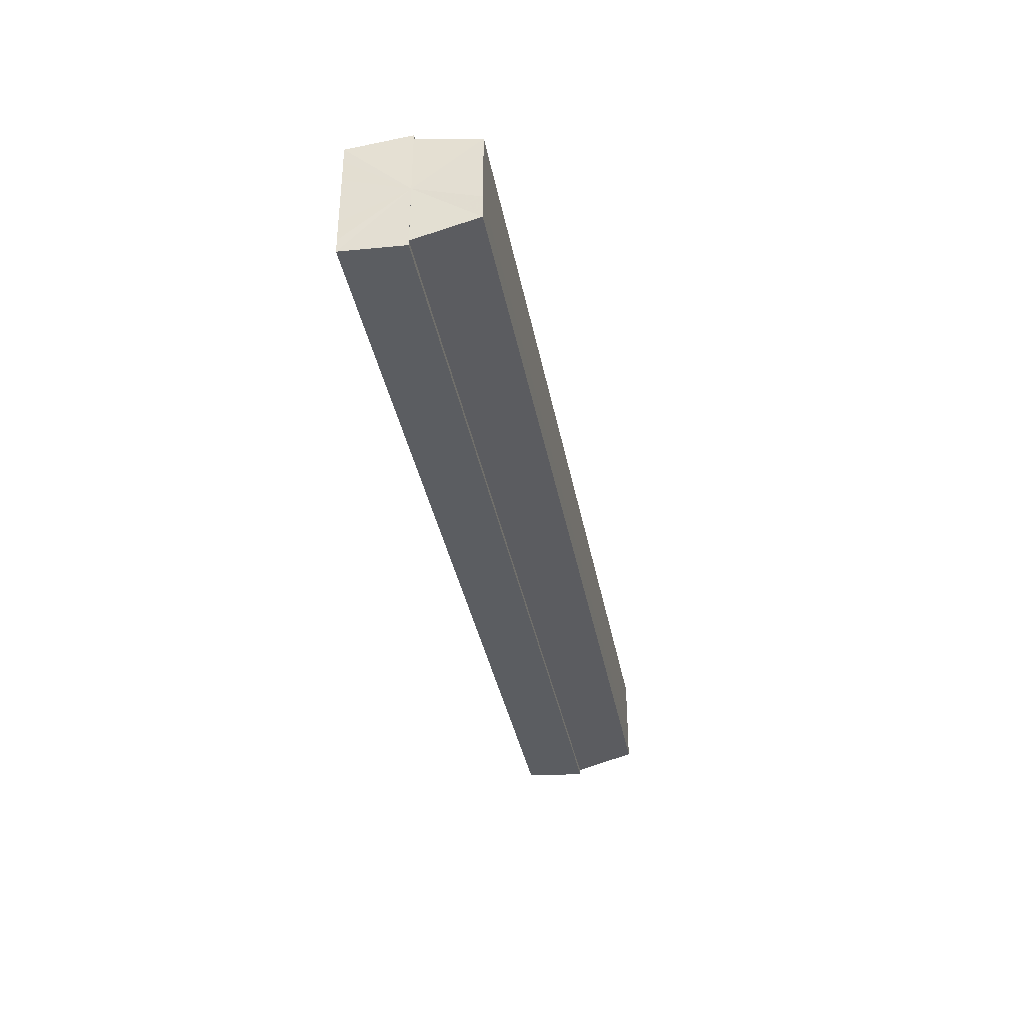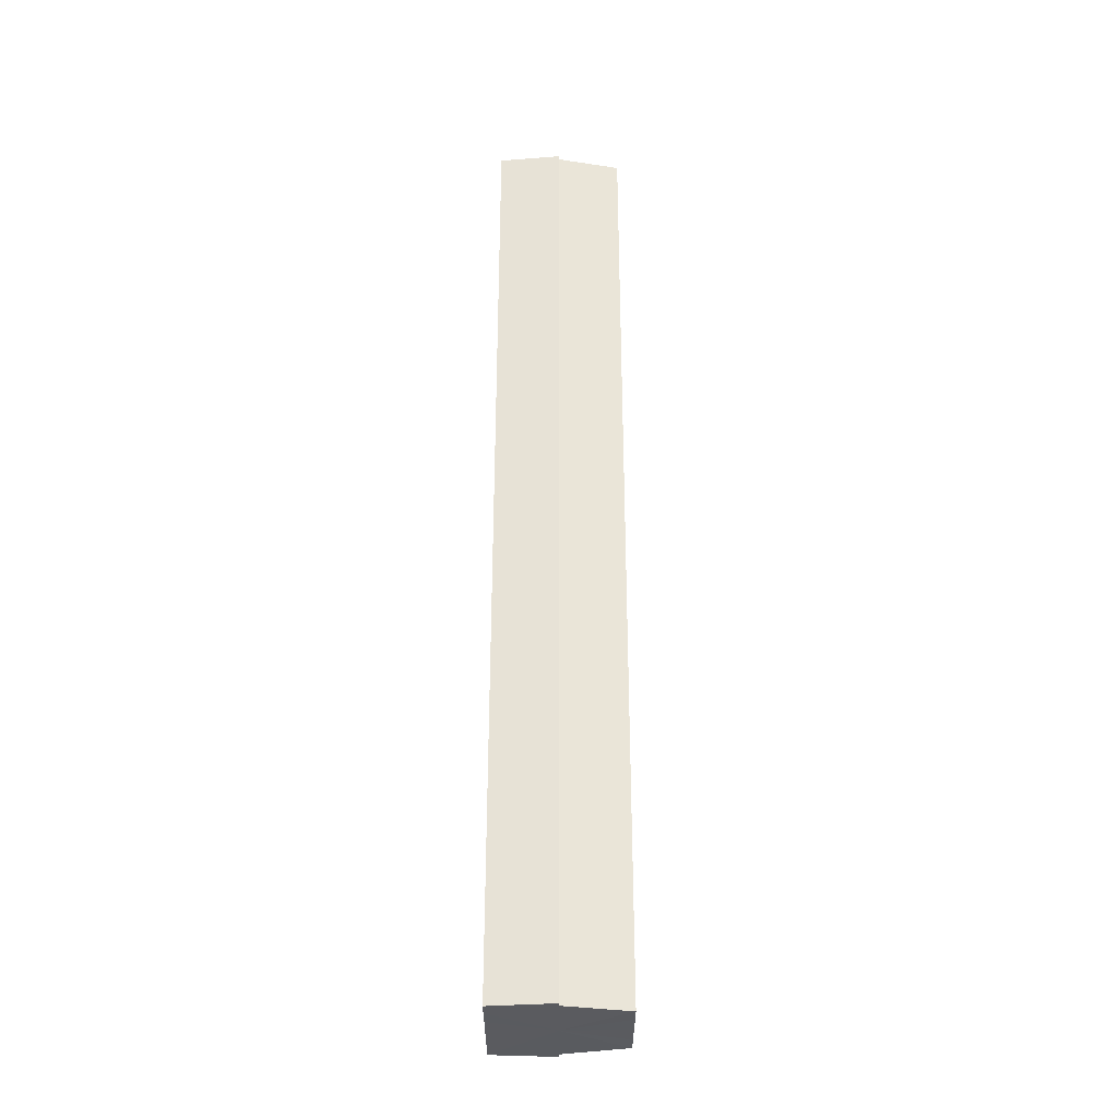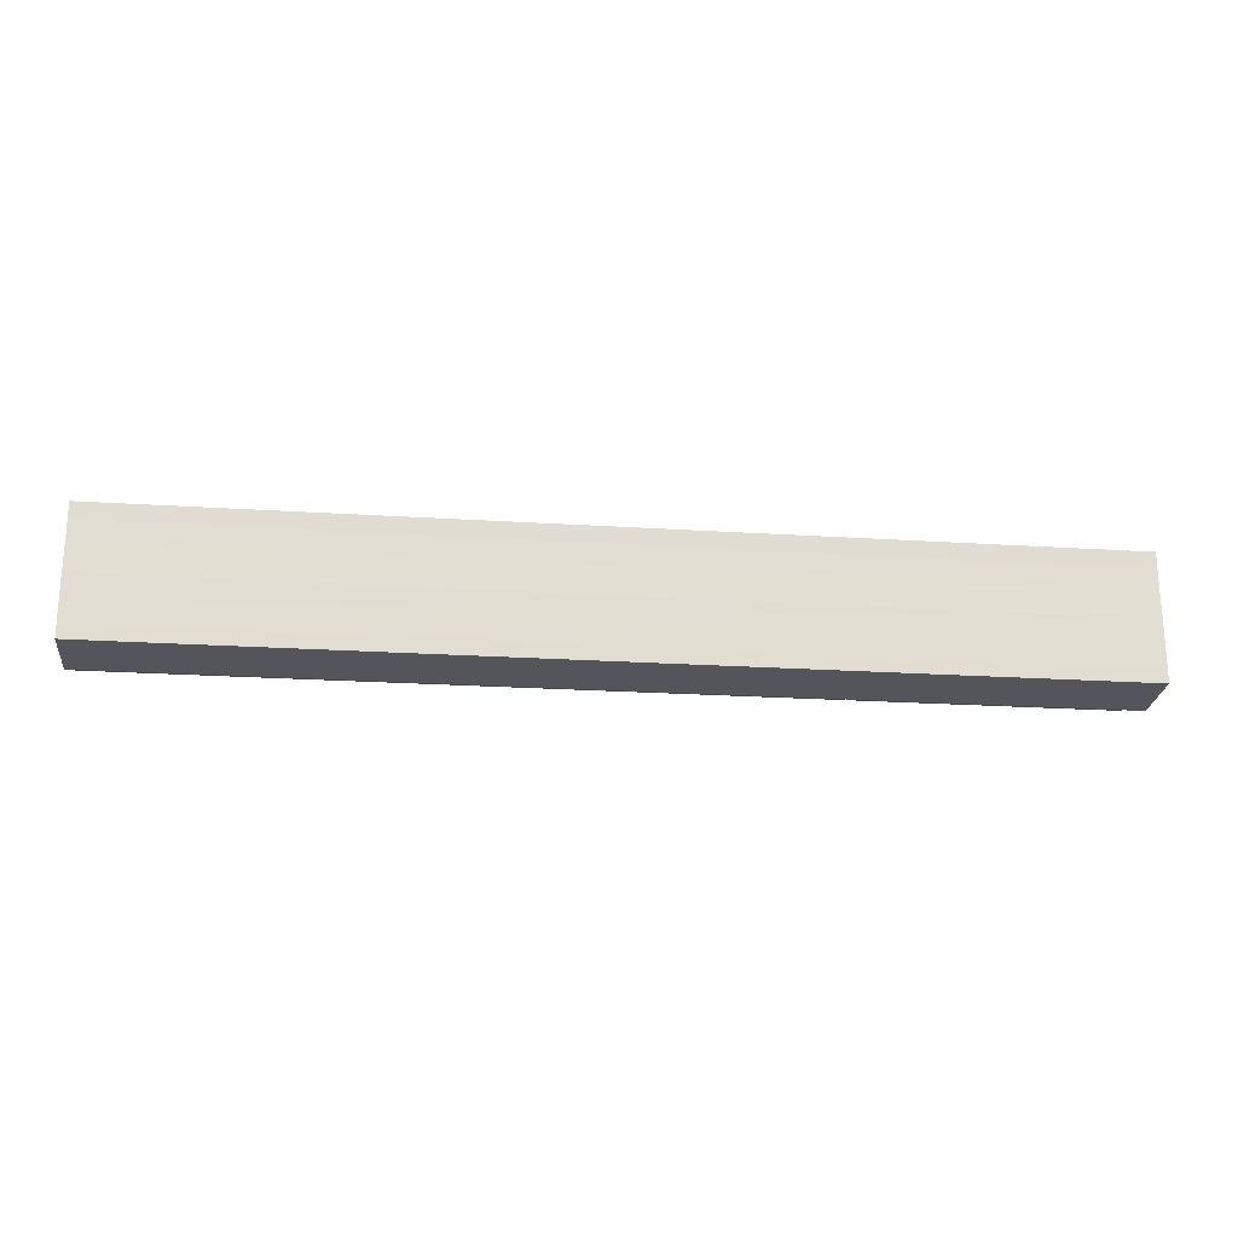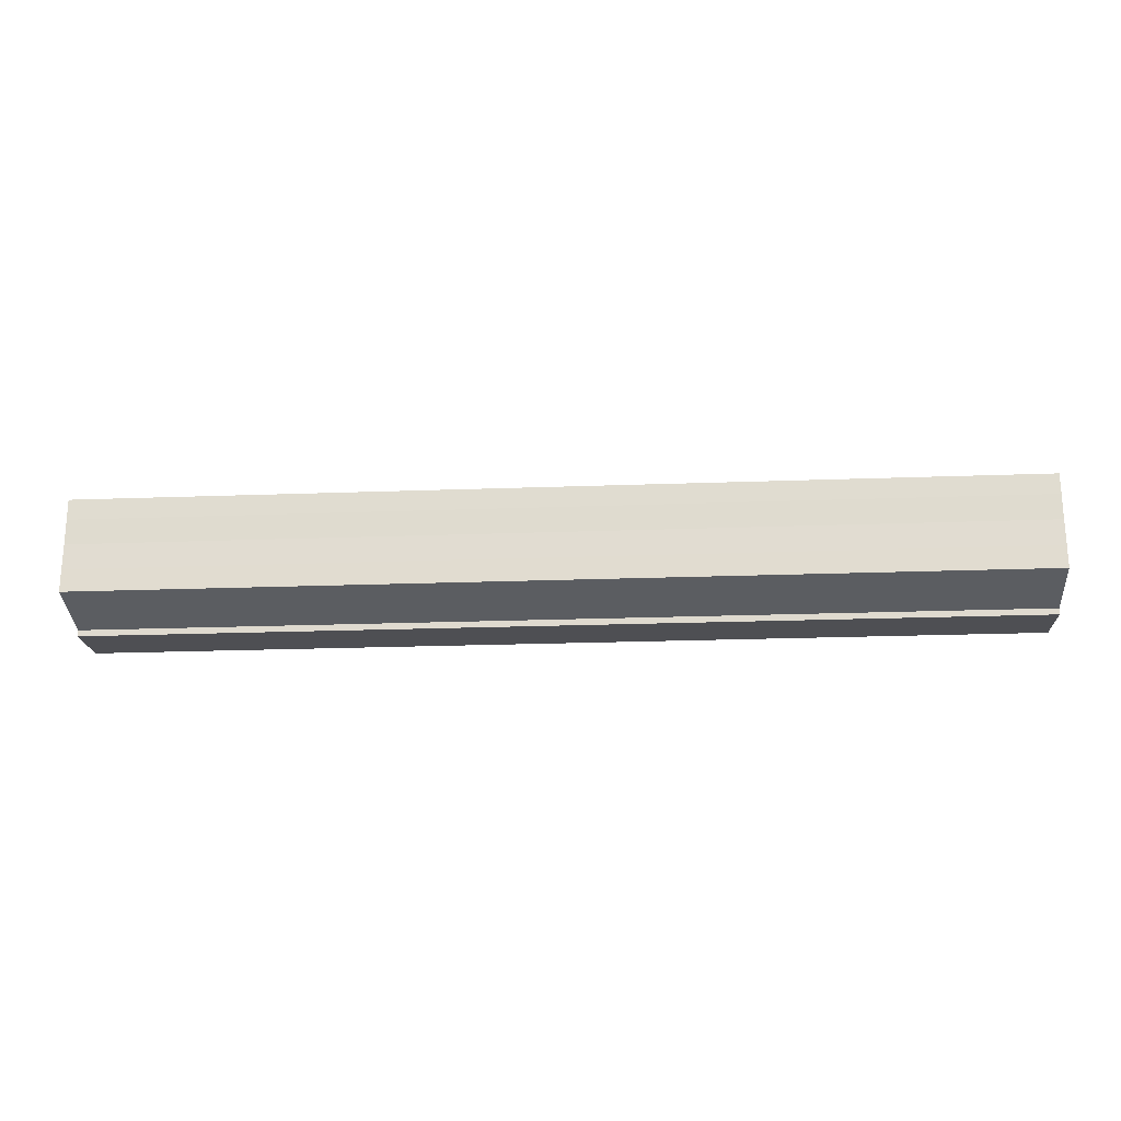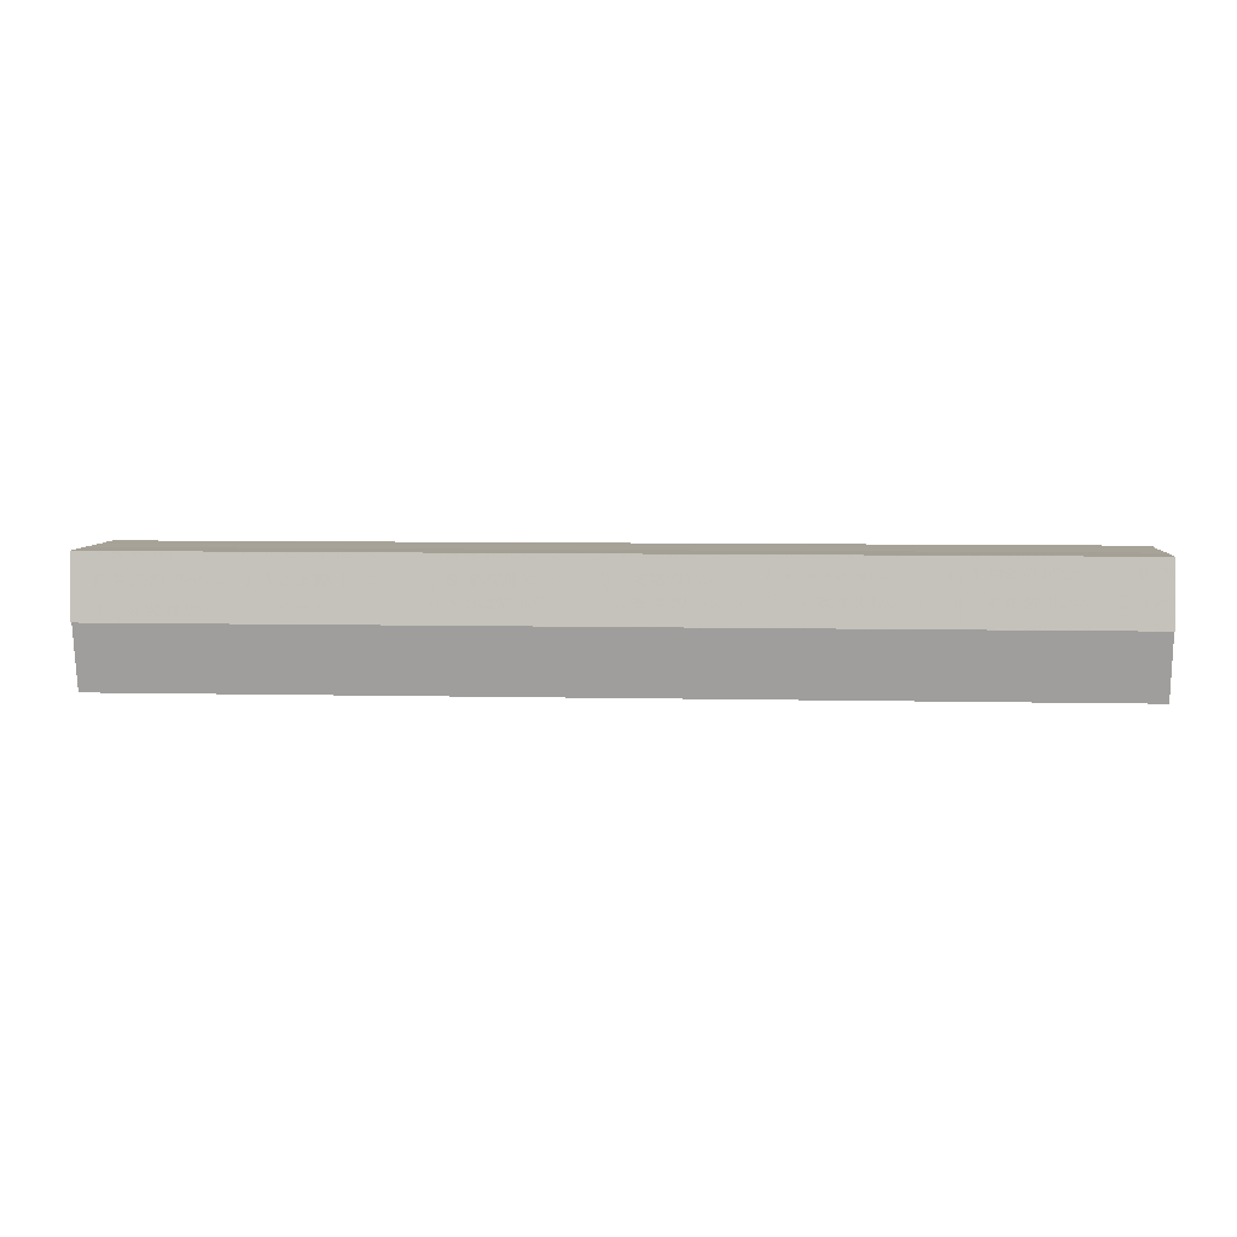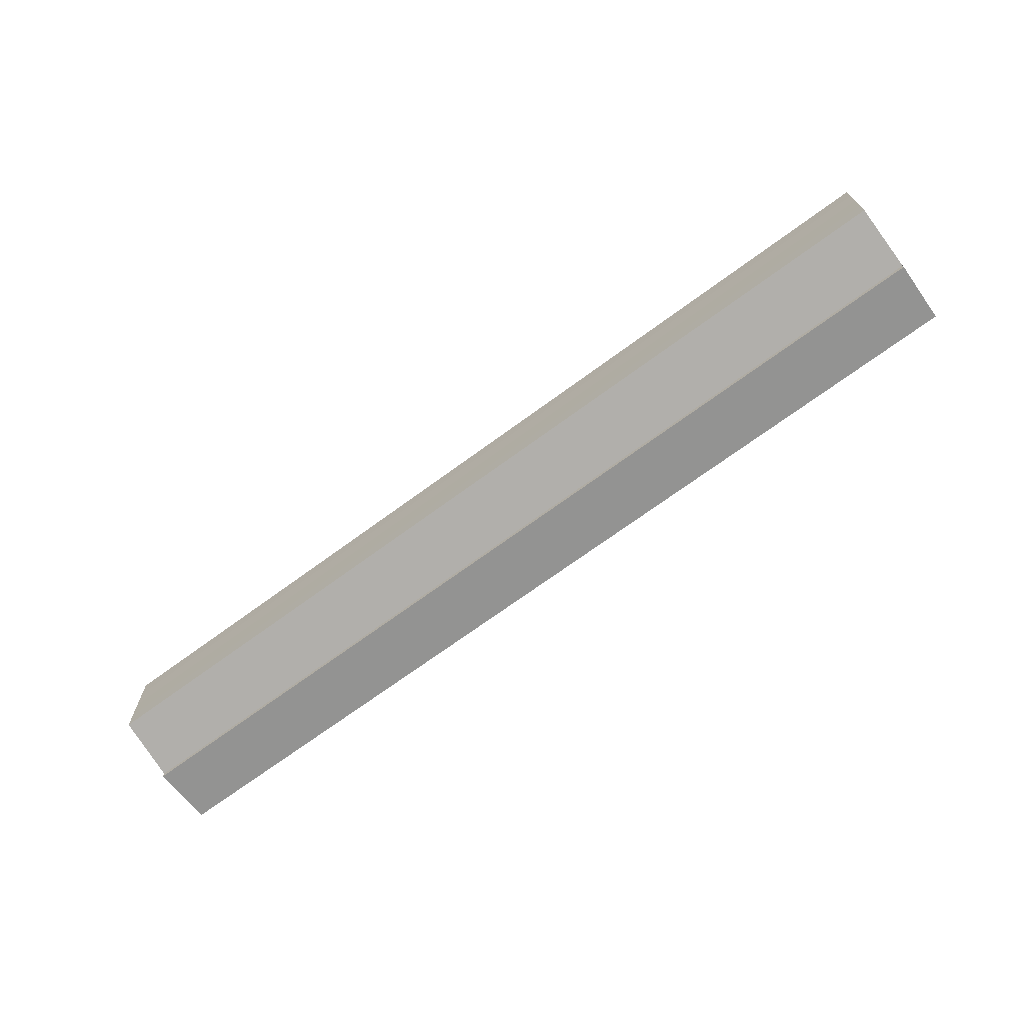
<metadata>
{"format":"obj","ext":"obj","renderer":"f3d","projection":"perspective","resolution":1024,"background":"white","views":[{"elev":-36.3,"azim":-79.5,"up":"+Z"},{"elev":57.3,"azim":-90.0,"up":"+Z"},{"elev":-21.7,"azim":173.5,"up":"+Z"},{"elev":-21.8,"azim":3.7,"up":"+Z"},{"elev":6.5,"azim":4.1,"up":"+Y"},{"elev":-69.2,"azim":36.5,"up":"+Z"}]}
</metadata>
<code>
o 30934
v 2246 1879 20.93
v 2246 1879 20.93
v 2246 1879 20.93
v 2246 1879 20.93
v 2246 1879 20.93
v 2246 1879 20.92
v 2246 1879 20.92
v 2246 1879 20.94
v 2246 1879 20.93
v 2246 1879 20.94
v 2246 1879 20.94
v 2246 1879 20.94
v 2246 1879 20.94
v 2246 1879 20.92
v 2246 1879 20.92
v 2246 1879 20.92
v 2246 1879 20.92
v 2246 1879 20.93
v 2246 1879 20.93
v 2246 1879 20.93
v 2246 1879 20.92
v 2246 1879 20.93
v 2246 1879 20.93
v 2246 1879 20.93
v 2246 1879 20.94
v 2246 1879 20.94
v 2246 1879 20.94
v 2246 1879 20.94
v 2246 1879 20.94
v 2246 1879 20.94
v 2246 1879 20.94
v 2246 1879 20.94
v 2246 1879 20.94
v 2246 1879 20.94
v 2246 1879 20.93
v 2246 1879 20.94
v 2246 1879 20.94
v 2246 1879 20.94
v 2246 1879 20.93
v 2246 1879 20.93
v 2246 1879 20.92
v 2246 1879 20.92
v 2246 1879 20.92
v 2246 1879 20.94
v 2246 1879 20.94
v 2246 1879 20.94
v 2246 1879 20.93
v 2246 1879 20.93
v 2246 1879 20.93
v 2246 1879 20.92
v 2246 1879 20.94
v 2246 1879 20.94
v 2246 1879 20.94
v 2246 1879 20.94
v 2246 1879 20.94
v 2246 1879 20.93
v 2246 1879 20.94
v 2246 1879 20.94
v 2246 1879 20.93
v 2246 1879 20.93
v 2246 1879 20.92
v 2246 1879 20.92
v 2246 1879 20.92
v 2246 1879 20.92
v 2246 1879 20.92
v 2246 1879 20.93
v 2246 1879 20.92
v 2246 1879 20.92
v 2246 1879 20.92
v 2246 1879 20.92
v 2246 1879 20.92
v 2246 1879 20.93
v 2246 1879 20.93
v 2246 1879 20.94
v 2246 1879 20.93
v 2246 1879 20.94
v 2246 1879 20.94
v 2246 1879 20.94
v 2246 1879 20.94
v 2246 1879 20.94
v 2246 1879 20.94
v 2246 1879 20.94
v 2246 1879 20.94
v 2246 1879 20.93
v 2246 1879 20.94
v 2246 1879 20.93
v 2246 1879 20.93
v 2246 1879 20.92
v 2246 1879 20.93
v 2246 1879 20.92
v 2246 1879 20.92
v 2246 1879 20.93
v 2246 1879 20.93
v 2246 1879 20.92
v 2246 1879 20.93
v 2246 1879 20.94
v 2246 1879 20.94
v 2246 1879 20.94
f 1 2 3
f 2 4 5
f 6 1 7
f 4 8 9
f 8 10 11
f 10 12 13
f 14 15 7
f 16 15 17
f 18 19 20
f 21 22 18
f 20 23 24
f 24 25 26
f 26 27 28
f 28 29 30
f 29 31 32
f 32 33 34
f 35 34 36
f 35 36 37
f 35 37 38
f 35 38 39
f 35 39 40
f 35 40 41
f 35 41 42
f 35 42 43
f 35 44 45
f 35 46 44
f 35 47 46
f 35 48 47
f 35 49 48
f 35 50 49
f 51 52 53
f 53 54 55
f 56 54 33
f 56 57 54
f 56 58 57
f 56 59 58
f 56 60 59
f 56 61 60
f 56 62 61
f 63 62 64
f 56 65 62
f 66 67 63
f 68 65 69
f 70 71 68
f 72 73 66
f 74 75 72
f 76 77 74
f 78 79 76
f 80 81 78
f 81 82 83
f 82 84 85
f 84 86 87
f 86 88 89
f 88 90 91
f 56 92 93
f 56 93 94
f 56 95 92
f 56 96 95
f 56 97 96
f 56 98 97

</code>
